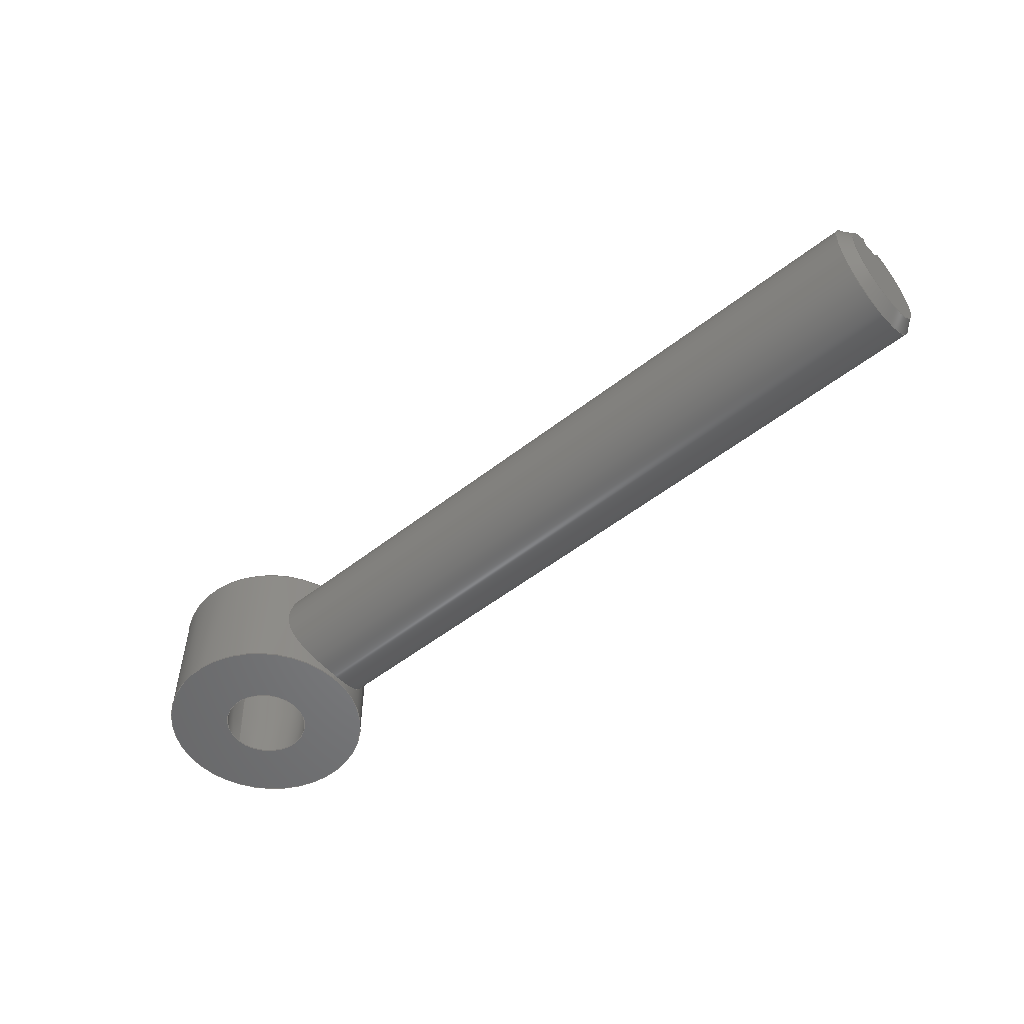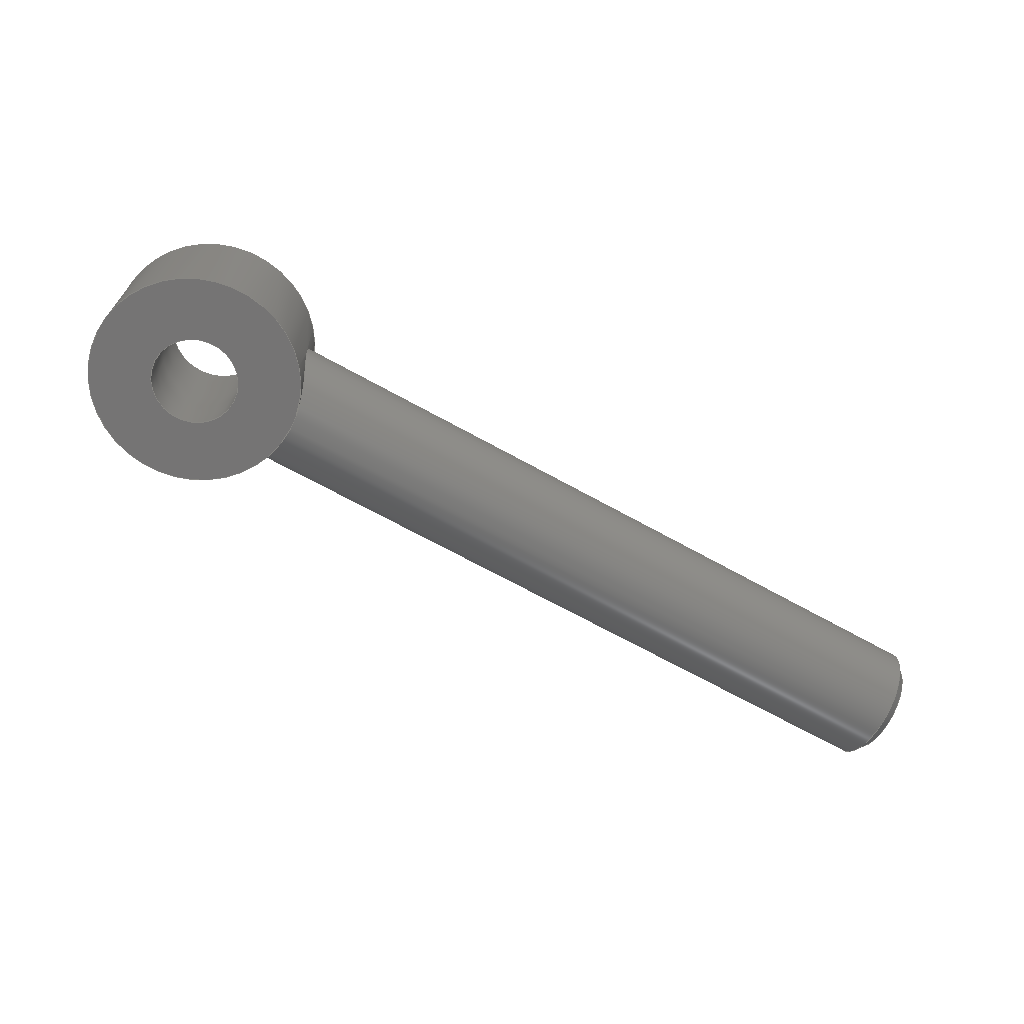
<metadata>
{"format":"step","ext":"stp","renderer":"f3d","projection":"perspective","resolution":1024,"background":"white","views":[{"elev":-52.3,"azim":40.3,"up":"+Y"},{"elev":-67.0,"azim":-29.3,"up":"+Y"}]}
</metadata>
<code>
ISO-10303-21;
DATA;
#1=MECHANICAL_DESIGN_GEOMETRIC_PRESENTATION_REPRESENTATION('',(#7),#345);
#2=DIMENSIONAL_EXPONENTS(0,0,0,0,0,0,0);
#3=(
CONVERSION_BASED_UNIT('degree',#4)
NAMED_UNIT(#2)
PLANE_ANGLE_UNIT()
);
#4=PLANE_ANGLE_MEASURE_WITH_UNIT(PLANE_ANGLE_MEASURE(0.01745),#349);
#5=SHAPE_REPRESENTATION_RELATIONSHIP('SRR','None',#352,#6);
#6=ADVANCED_BREP_SHAPE_REPRESENTATION('',(#8),#344);
#7=STYLED_ITEM('',(#361),#8);
#8=MANIFOLD_SOLID_BREP('Body1',#181);
#9=(
BOUNDED_CURVE()
B_SPLINE_CURVE(2,(#324,#325,#326),.UNSPECIFIED.,.F.,.F.)
B_SPLINE_CURVE_WITH_KNOTS((3,3),(-6.232,-5.654),
 .UNSPECIFIED.)
CURVE()
GEOMETRIC_REPRESENTATION_ITEM()
RATIONAL_B_SPLINE_CURVE((1.088,1.143,1.186))
REPRESENTATION_ITEM('')
);
#10=(
BOUNDED_CURVE()
B_SPLINE_CURVE(2,(#337,#338,#339),.UNSPECIFIED.,.F.,.F.)
B_SPLINE_CURVE_WITH_KNOTS((3,3),(-1.011,-0.4328),
 .UNSPECIFIED.)
CURVE()
GEOMETRIC_REPRESENTATION_ITEM()
RATIONAL_B_SPLINE_CURVE((1.186,1.143,1.088))
REPRESENTATION_ITEM('')
);
#11=LINE('',#310,#21);
#12=LINE('',#313,#22);
#13=LINE('',#316,#23);
#14=LINE('',#318,#24);
#15=LINE('',#319,#25);
#16=LINE('',#323,#26);
#17=LINE('',#327,#27);
#18=LINE('',#330,#28);
#19=LINE('',#332,#29);
#20=LINE('',#335,#30);
#21=VECTOR('',#227,4.35);
#22=VECTOR('',#230,4.35);
#23=VECTOR('',#233,0.2806);
#24=VECTOR('',#234,0.35);
#25=VECTOR('',#235,0.2806);
#26=VECTOR('',#238,0.126);
#27=VECTOR('',#239,4.5);
#28=VECTOR('',#242,0.35);
#29=VECTOR('',#243,1);
#30=VECTOR('',#248,4.5);
#31=B_SPLINE_CURVE_WITH_KNOTS('',3,(#271,#272,#273,#274,#275,#276,#277,
#278,#279,#280,#281,#282,#283,#284,#285,#286,#287,#288,#289,#290,#291,#292,
#293,#294,#295,#296,#297,#298,#299,#300,#301,#302,#303,#304),
 .UNSPECIFIED.,.T.,.F.,(4,2,2,2,2,2,2,2,2,2,2,2,2,2,2,2,4),(-4.957,
-4.646,-4.336,-4.027,-3.718,
-3.409,-3.1,-2.789,-2.478,
-2.168,-1.857,-1.548,-1.239,
-0.9302,-0.6212,-0.3106,0),
 .UNSPECIFIED.);
#32=CYLINDRICAL_SURFACE('',#190,1.4);
#33=CYLINDRICAL_SURFACE('',#192,0.8);
#34=TOROIDAL_SURFACE('',#188,1.4,0.5);
#35=PLANE('',#186);
#36=PLANE('',#195);
#37=PLANE('',#196);
#38=PLANE('',#197);
#39=PLANE('',#199);
#40=PLANE('',#200);
#41=PLANE('',#202);
#42=FACE_BOUND('',#62,.T.);
#43=FACE_BOUND('',#64,.T.);
#44=FACE_BOUND('',#66,.T.);
#45=FACE_BOUND('',#68,.T.);
#46=FACE_BOUND('',#69,.T.);
#47=FACE_BOUND('',#71,.T.);
#48=FACE_BOUND('',#79,.T.);
#49=FACE_OUTER_BOUND('',#61,.T.);
#50=FACE_OUTER_BOUND('',#63,.T.);
#51=FACE_OUTER_BOUND('',#65,.T.);
#52=FACE_OUTER_BOUND('',#67,.T.);
#53=FACE_OUTER_BOUND('',#70,.T.);
#54=FACE_OUTER_BOUND('',#72,.T.);
#55=FACE_OUTER_BOUND('',#73,.T.);
#56=FACE_OUTER_BOUND('',#74,.T.);
#57=FACE_OUTER_BOUND('',#75,.T.);
#58=FACE_OUTER_BOUND('',#76,.T.);
#59=FACE_OUTER_BOUND('',#77,.T.);
#60=FACE_OUTER_BOUND('',#78,.T.);
#61=EDGE_LOOP('',(#125));
#62=EDGE_LOOP('',(#126));
#63=EDGE_LOOP('',(#127));
#64=EDGE_LOOP('',(#128));
#65=EDGE_LOOP('',(#129));
#66=EDGE_LOOP('',(#130));
#67=EDGE_LOOP('',(#131));
#68=EDGE_LOOP('',(#132));
#69=EDGE_LOOP('',(#133));
#70=EDGE_LOOP('',(#134,#135,#136,#137));
#71=EDGE_LOOP('',(#138));
#72=EDGE_LOOP('',(#139,#140,#141,#142));
#73=EDGE_LOOP('',(#143,#144,#145,#146,#147));
#74=EDGE_LOOP('',(#148,#149,#150,#151));
#75=EDGE_LOOP('',(#152,#153,#154,#155));
#76=EDGE_LOOP('',(#156,#157,#158,#159,#160));
#77=EDGE_LOOP('',(#161,#162,#163,#164));
#78=EDGE_LOOP('',(#165));
#79=EDGE_LOOP('',(#166));
#80=CIRCLE('',#184,0.5778);
#81=CIRCLE('',#185,0.69);
#82=CIRCLE('',#187,0.9);
#83=CIRCLE('',#189,1.4);
#84=CIRCLE('',#191,1.4);
#85=CIRCLE('',#193,0.8);
#86=CIRCLE('',#194,0.8);
#87=CIRCLE('',#198,0.65);
#88=VERTEX_POINT('',#257);
#89=VERTEX_POINT('',#259);
#90=VERTEX_POINT('',#262);
#91=VERTEX_POINT('',#265);
#92=VERTEX_POINT('',#268);
#93=VERTEX_POINT('',#270);
#94=VERTEX_POINT('',#306);
#95=VERTEX_POINT('',#307);
#96=VERTEX_POINT('',#309);
#97=VERTEX_POINT('',#311);
#98=VERTEX_POINT('',#315);
#99=VERTEX_POINT('',#317);
#100=VERTEX_POINT('',#321);
#101=VERTEX_POINT('',#322);
#102=VERTEX_POINT('',#329);
#103=VERTEX_POINT('',#331);
#104=EDGE_CURVE('',#88,#88,#80,.T.);
#105=EDGE_CURVE('',#89,#89,#81,.T.);
#106=EDGE_CURVE('',#90,#90,#82,.T.);
#107=EDGE_CURVE('',#91,#91,#83,.T.);
#108=EDGE_CURVE('',#92,#92,#84,.T.);
#109=EDGE_CURVE('',#93,#93,#31,.T.);
#110=EDGE_CURVE('',#94,#95,#85,.T.);
#111=EDGE_CURVE('',#96,#95,#11,.T.);
#112=EDGE_CURVE('',#96,#97,#86,.T.);
#113=EDGE_CURVE('',#94,#97,#12,.T.);
#114=EDGE_CURVE('',#98,#96,#13,.T.);
#115=EDGE_CURVE('',#99,#98,#14,.T.);
#116=EDGE_CURVE('',#97,#99,#15,.T.);
#117=EDGE_CURVE('',#100,#101,#16,.T.);
#118=EDGE_CURVE('',#101,#94,#9,.T.);
#119=EDGE_CURVE('',#99,#100,#17,.T.);
#120=EDGE_CURVE('',#102,#100,#18,.T.);
#121=EDGE_CURVE('',#103,#102,#19,.T.);
#122=EDGE_CURVE('',#101,#103,#87,.T.);
#123=EDGE_CURVE('',#98,#102,#20,.T.);
#124=EDGE_CURVE('',#95,#103,#10,.T.);
#125=ORIENTED_EDGE('',*,*,#104,.T.);
#126=ORIENTED_EDGE('',*,*,#105,.T.);
#127=ORIENTED_EDGE('',*,*,#106,.F.);
#128=ORIENTED_EDGE('',*,*,#105,.F.);
#129=ORIENTED_EDGE('',*,*,#106,.T.);
#130=ORIENTED_EDGE('',*,*,#107,.F.);
#131=ORIENTED_EDGE('',*,*,#107,.T.);
#132=ORIENTED_EDGE('',*,*,#108,.T.);
#133=ORIENTED_EDGE('',*,*,#109,.T.);
#134=ORIENTED_EDGE('',*,*,#110,.T.);
#135=ORIENTED_EDGE('',*,*,#111,.F.);
#136=ORIENTED_EDGE('',*,*,#112,.T.);
#137=ORIENTED_EDGE('',*,*,#113,.F.);
#138=ORIENTED_EDGE('',*,*,#109,.F.);
#139=ORIENTED_EDGE('',*,*,#112,.F.);
#140=ORIENTED_EDGE('',*,*,#114,.F.);
#141=ORIENTED_EDGE('',*,*,#115,.F.);
#142=ORIENTED_EDGE('',*,*,#116,.F.);
#143=ORIENTED_EDGE('',*,*,#117,.T.);
#144=ORIENTED_EDGE('',*,*,#118,.T.);
#145=ORIENTED_EDGE('',*,*,#113,.T.);
#146=ORIENTED_EDGE('',*,*,#116,.T.);
#147=ORIENTED_EDGE('',*,*,#119,.T.);
#148=ORIENTED_EDGE('',*,*,#120,.F.);
#149=ORIENTED_EDGE('',*,*,#121,.F.);
#150=ORIENTED_EDGE('',*,*,#122,.F.);
#151=ORIENTED_EDGE('',*,*,#117,.F.);
#152=ORIENTED_EDGE('',*,*,#120,.T.);
#153=ORIENTED_EDGE('',*,*,#119,.F.);
#154=ORIENTED_EDGE('',*,*,#115,.T.);
#155=ORIENTED_EDGE('',*,*,#123,.T.);
#156=ORIENTED_EDGE('',*,*,#121,.T.);
#157=ORIENTED_EDGE('',*,*,#123,.F.);
#158=ORIENTED_EDGE('',*,*,#114,.T.);
#159=ORIENTED_EDGE('',*,*,#111,.T.);
#160=ORIENTED_EDGE('',*,*,#124,.T.);
#161=ORIENTED_EDGE('',*,*,#110,.F.);
#162=ORIENTED_EDGE('',*,*,#118,.F.);
#163=ORIENTED_EDGE('',*,*,#122,.T.);
#164=ORIENTED_EDGE('',*,*,#124,.F.);
#165=ORIENTED_EDGE('',*,*,#108,.F.);
#166=ORIENTED_EDGE('',*,*,#104,.F.);
#167=CONICAL_SURFACE('',#183,0.6339,0.04983);
#168=CONICAL_SURFACE('',#201,0.725,0.7854);
#169=ADVANCED_FACE('',(#49,#42),#167,.F.);
#170=ADVANCED_FACE('',(#50,#43),#35,.T.);
#171=ADVANCED_FACE('',(#51,#44),#34,.F.);
#172=ADVANCED_FACE('',(#52,#45,#46),#32,.T.);
#173=ADVANCED_FACE('',(#53,#47),#33,.T.);
#174=ADVANCED_FACE('',(#54),#36,.T.);
#175=ADVANCED_FACE('',(#55),#37,.F.);
#176=ADVANCED_FACE('',(#56),#38,.T.);
#177=ADVANCED_FACE('',(#57),#39,.F.);
#178=ADVANCED_FACE('',(#58),#40,.F.);
#179=ADVANCED_FACE('',(#59),#168,.T.);
#180=ADVANCED_FACE('',(#60,#48),#41,.F.);
#181=CLOSED_SHELL('',(#169,#170,#171,#172,#173,#174,#175,#176,#177,#178,
#179,#180));
#182=AXIS2_PLACEMENT_3D('placement',#255,#203,#204);
#183=AXIS2_PLACEMENT_3D('',#256,#205,#206);
#184=AXIS2_PLACEMENT_3D('',#258,#207,#208);
#185=AXIS2_PLACEMENT_3D('',#260,#209,#210);
#186=AXIS2_PLACEMENT_3D('',#261,#211,#212);
#187=AXIS2_PLACEMENT_3D('',#263,#213,#214);
#188=AXIS2_PLACEMENT_3D('',#264,#215,#216);
#189=AXIS2_PLACEMENT_3D('',#266,#217,#218);
#190=AXIS2_PLACEMENT_3D('',#267,#219,#220);
#191=AXIS2_PLACEMENT_3D('',#269,#221,#222);
#192=AXIS2_PLACEMENT_3D('',#305,#223,#224);
#193=AXIS2_PLACEMENT_3D('',#308,#225,#226);
#194=AXIS2_PLACEMENT_3D('',#312,#228,#229);
#195=AXIS2_PLACEMENT_3D('',#314,#231,#232);
#196=AXIS2_PLACEMENT_3D('',#320,#236,#237);
#197=AXIS2_PLACEMENT_3D('',#328,#240,#241);
#198=AXIS2_PLACEMENT_3D('',#333,#244,#245);
#199=AXIS2_PLACEMENT_3D('',#334,#246,#247);
#200=AXIS2_PLACEMENT_3D('',#336,#249,#250);
#201=AXIS2_PLACEMENT_3D('',#340,#251,#252);
#202=AXIS2_PLACEMENT_3D('',#341,#253,#254);
#203=DIRECTION('axis',(0,0,1));
#204=DIRECTION('refdir',(1,0,0));
#205=DIRECTION('center_axis',(0,1,0));
#206=DIRECTION('ref_axis',(1,0,0));
#207=DIRECTION('center_axis',(0,-1,0));
#208=DIRECTION('ref_axis',(1,0,0));
#209=DIRECTION('center_axis',(0,1,0));
#210=DIRECTION('ref_axis',(1,0,0));
#211=DIRECTION('center_axis',(0,1,0));
#212=DIRECTION('ref_axis',(1,0,0));
#213=DIRECTION('center_axis',(0,-1,0));
#214=DIRECTION('ref_axis',(1,0,0));
#215=DIRECTION('center_axis',(0,1,0));
#216=DIRECTION('ref_axis',(1,0,0));
#217=DIRECTION('center_axis',(0,-1,0));
#218=DIRECTION('ref_axis',(1,0,0));
#219=DIRECTION('center_axis',(0,1,0));
#220=DIRECTION('ref_axis',(1,0,0));
#221=DIRECTION('center_axis',(0,1,0));
#222=DIRECTION('ref_axis',(1,0,0));
#223=DIRECTION('center_axis',(1,0,0));
#224=DIRECTION('ref_axis',(0,0,-1));
#225=DIRECTION('center_axis',(-1,0,0));
#226=DIRECTION('ref_axis',(0,0.9967,-0.08082));
#227=DIRECTION('',(1,4.386e-09,-1.165e-08));
#228=DIRECTION('center_axis',(-1,0,0));
#229=DIRECTION('ref_axis',(0,0.9358,0.3524));
#230=DIRECTION('',(-1,4.327e-09,5.337e-08));
#231=DIRECTION('center_axis',(1,0,0));
#232=DIRECTION('ref_axis',(0,0.9903,0.1392));
#233=DIRECTION('',(0,0.9903,0.1392));
#234=DIRECTION('',(0,-0.1392,0.9903));
#235=DIRECTION('',(0,-0.9903,-0.1392));
#236=DIRECTION('center_axis',(0,0.1392,-0.9903));
#237=DIRECTION('ref_axis',(0,0.9903,0.1392));
#238=DIRECTION('',(2.752e-12,0.9903,0.1392));
#239=DIRECTION('',(1,0,0));
#240=DIRECTION('center_axis',(1,0,0));
#241=DIRECTION('ref_axis',(0,0,-1));
#242=DIRECTION('',(0,0.1392,-0.9903));
#243=DIRECTION('',(0,-0.9903,-0.1392));
#244=DIRECTION('center_axis',(-1,0,0));
#245=DIRECTION('ref_axis',(0,0,1));
#246=DIRECTION('center_axis',(0,-0.9903,-0.1392));
#247=DIRECTION('ref_axis',(0,0.1392,-0.9903));
#248=DIRECTION('',(1,0,0));
#249=DIRECTION('center_axis',(0,-0.1392,0.9903));
#250=DIRECTION('ref_axis',(0,-0.9903,-0.1392));
#251=DIRECTION('center_axis',(-1,0,0));
#252=DIRECTION('ref_axis',(0,0,-1));
#253=DIRECTION('center_axis',(0,1,0));
#254=DIRECTION('ref_axis',(1,0,0));
#255=CARTESIAN_POINT('',(0,0,0));
#256=CARTESIAN_POINT('Origin',(0,0.25,0));
#257=CARTESIAN_POINT('',(-0.5778,-0.875,0));
#258=CARTESIAN_POINT('Origin',(0,-0.875,0));
#259=CARTESIAN_POINT('',(-0.69,1.375,0));
#260=CARTESIAN_POINT('Origin',(0,1.375,0));
#261=CARTESIAN_POINT('Origin',(0,1.375,0));
#262=CARTESIAN_POINT('',(0.9,1.375,0));
#263=CARTESIAN_POINT('Origin',(0,1.375,0));
#264=CARTESIAN_POINT('Origin',(0,1.375,0));
#265=CARTESIAN_POINT('',(1.4,0.875,0));
#266=CARTESIAN_POINT('Origin',(0,0.875,0));
#267=CARTESIAN_POINT('Origin',(0,-0.9875,0));
#268=CARTESIAN_POINT('',(-1.4,-0.875,0));
#269=CARTESIAN_POINT('Origin',(0,-0.875,0));
#270=CARTESIAN_POINT('',(1.149,1.782e-10,-0.8));
#271=CARTESIAN_POINT('Ctrl Pts',(1.149,-1.804e-16,
-0.8));
#272=CARTESIAN_POINT('Ctrl Pts',(1.149,-0.1035,-0.8));
#273=CARTESIAN_POINT('Ctrl Pts',(1.164,-0.2116,-0.7788));
#274=CARTESIAN_POINT('Ctrl Pts',(1.215,-0.4075,-0.6966));
#275=CARTESIAN_POINT('Ctrl Pts',(1.25,-0.4958,-0.6356));
#276=CARTESIAN_POINT('Ctrl Pts',(1.311,-0.6352,-0.4962));
#277=CARTESIAN_POINT('Ctrl Pts',(1.343,-0.6965,-0.4078));
#278=CARTESIAN_POINT('Ctrl Pts',(1.388,-0.7789,-0.2113));
#279=CARTESIAN_POINT('Ctrl Pts',(1.4,-0.8,-0.103));
#280=CARTESIAN_POINT('Ctrl Pts',(1.4,-0.8,0.103));
#281=CARTESIAN_POINT('Ctrl Pts',(1.388,-0.7789,0.2113));
#282=CARTESIAN_POINT('Ctrl Pts',(1.343,-0.6965,0.4078));
#283=CARTESIAN_POINT('Ctrl Pts',(1.311,-0.6352,0.4962));
#284=CARTESIAN_POINT('Ctrl Pts',(1.25,-0.4958,0.6356));
#285=CARTESIAN_POINT('Ctrl Pts',(1.215,-0.4075,0.6966));
#286=CARTESIAN_POINT('Ctrl Pts',(1.164,-0.2116,0.7788));
#287=CARTESIAN_POINT('Ctrl Pts',(1.149,-0.1035,0.8));
#288=CARTESIAN_POINT('Ctrl Pts',(1.149,0.1035,0.8));
#289=CARTESIAN_POINT('Ctrl Pts',(1.164,0.2116,0.7788));
#290=CARTESIAN_POINT('Ctrl Pts',(1.215,0.4075,0.6966));
#291=CARTESIAN_POINT('Ctrl Pts',(1.25,0.4958,0.6356));
#292=CARTESIAN_POINT('Ctrl Pts',(1.311,0.6352,0.4962));
#293=CARTESIAN_POINT('Ctrl Pts',(1.343,0.6965,0.4078));
#294=CARTESIAN_POINT('Ctrl Pts',(1.388,0.7789,0.2113));
#295=CARTESIAN_POINT('Ctrl Pts',(1.4,0.8,0.103));
#296=CARTESIAN_POINT('Ctrl Pts',(1.4,0.8,-0.103));
#297=CARTESIAN_POINT('Ctrl Pts',(1.388,0.7789,-0.2113));
#298=CARTESIAN_POINT('Ctrl Pts',(1.343,0.6965,-0.4078));
#299=CARTESIAN_POINT('Ctrl Pts',(1.311,0.6352,-0.4962));
#300=CARTESIAN_POINT('Ctrl Pts',(1.25,0.4958,-0.6356));
#301=CARTESIAN_POINT('Ctrl Pts',(1.215,0.4075,-0.6966));
#302=CARTESIAN_POINT('Ctrl Pts',(1.164,0.2116,-0.7788));
#303=CARTESIAN_POINT('Ctrl Pts',(1.149,0.1035,-0.8));
#304=CARTESIAN_POINT('Ctrl Pts',(1.149,2.776e-17,
-0.8));
#305=CARTESIAN_POINT('Origin',(11,0,0));
#306=CARTESIAN_POINT('',(10.85,0.7974,-0.06466));
#307=CARTESIAN_POINT('',(10.85,0.7487,0.2819));
#308=CARTESIAN_POINT('Origin',(10.85,0,0));
#309=CARTESIAN_POINT('',(6.5,0.7487,0.2819));
#310=CARTESIAN_POINT('',(6.5,0.7487,0.2819));
#311=CARTESIAN_POINT('',(6.5,0.7974,-0.06465));
#312=CARTESIAN_POINT('Origin',(6.5,0,0));
#313=CARTESIAN_POINT('',(10.85,0.7974,-0.06466));
#314=CARTESIAN_POINT('Origin',(6.5,0,0));
#315=CARTESIAN_POINT('',(6.5,0.4708,0.2429));
#316=CARTESIAN_POINT('',(6.5,0.4708,0.2429));
#317=CARTESIAN_POINT('',(6.5,0.5195,-0.1037));
#318=CARTESIAN_POINT('',(6.5,0.5195,-0.1037));
#319=CARTESIAN_POINT('',(6.5,0.7974,-0.06465));
#320=CARTESIAN_POINT('Origin',(11,0.5195,-0.1037));
#321=CARTESIAN_POINT('',(11,0.5195,-0.1037));
#322=CARTESIAN_POINT('',(11,0.6443,-0.08618));
#323=CARTESIAN_POINT('',(11,0.5195,-0.1037));
#324=CARTESIAN_POINT('Ctrl Pts',(11,0.6443,-0.08618));
#325=CARTESIAN_POINT('Ctrl Pts',(10.93,0.7129,-0.07653));
#326=CARTESIAN_POINT('Ctrl Pts',(10.85,0.7974,-0.06465));
#327=CARTESIAN_POINT('',(6.5,0.5195,-0.1037));
#328=CARTESIAN_POINT('Origin',(11,0,0));
#329=CARTESIAN_POINT('',(11,0.4708,0.2429));
#330=CARTESIAN_POINT('',(11,0.4708,0.2429));
#331=CARTESIAN_POINT('',(11,0.5955,0.2604));
#332=CARTESIAN_POINT('',(11,0.5203,0.2498));
#333=CARTESIAN_POINT('Origin',(11,0,0));
#334=CARTESIAN_POINT('Origin',(11,0.4708,0.2429));
#335=CARTESIAN_POINT('',(6.5,0.4708,0.2429));
#336=CARTESIAN_POINT('Origin',(11,1.065,0.3264));
#337=CARTESIAN_POINT('Ctrl Pts',(10.85,0.7487,0.2819));
#338=CARTESIAN_POINT('Ctrl Pts',(10.93,0.6642,0.2701));
#339=CARTESIAN_POINT('Ctrl Pts',(11,0.5955,0.2604));
#340=CARTESIAN_POINT('Origin',(10.92,0,0));
#341=CARTESIAN_POINT('Origin',(0,-0.875,0));
#342=UNCERTAINTY_MEASURE_WITH_UNIT(LENGTH_MEASURE(0.001),#346,
'DISTANCE_ACCURACY_VALUE',
'Maximum model space distance between geometric entities at asserted c
onnectivities');
#343=UNCERTAINTY_MEASURE_WITH_UNIT(LENGTH_MEASURE(1e-06),#347,
'DISTANCE_ACCURACY_VALUE',
'Maximum model space distance between geometric entities at asserted c
onnectivities');
#344=(
GEOMETRIC_REPRESENTATION_CONTEXT(3)
GLOBAL_UNCERTAINTY_ASSIGNED_CONTEXT((#342))
GLOBAL_UNIT_ASSIGNED_CONTEXT((#346,#349,#348))
REPRESENTATION_CONTEXT('','3D')
);
#345=(
GEOMETRIC_REPRESENTATION_CONTEXT(3)
GLOBAL_UNCERTAINTY_ASSIGNED_CONTEXT((#343))
GLOBAL_UNIT_ASSIGNED_CONTEXT((#347,#3,#348))
REPRESENTATION_CONTEXT('','3D')
);
#346=(
LENGTH_UNIT()
NAMED_UNIT(*)
SI_UNIT(.CENTI.,.METRE.)
);
#347=(
LENGTH_UNIT()
NAMED_UNIT(*)
SI_UNIT(.MILLI.,.METRE.)
);
#348=(
NAMED_UNIT(*)
SI_UNIT($,.STERADIAN.)
SOLID_ANGLE_UNIT()
);
#349=(
NAMED_UNIT(*)
PLANE_ANGLE_UNIT()
SI_UNIT($,.RADIAN.)
);
#350=SHAPE_DEFINITION_REPRESENTATION(#351,#352);
#351=PRODUCT_DEFINITION_SHAPE('',$,#354);
#352=SHAPE_REPRESENTATION('',(#182),#344);
#353=PRODUCT_DEFINITION_CONTEXT('part definition',#358,'design');
#354=PRODUCT_DEFINITION('BOCC_CONICA_BRACC_SOSP__2',
'BOCC_CONICA_BRACC_SOSP__2',#355,#353);
#355=PRODUCT_DEFINITION_FORMATION('',$,#360);
#356=PRODUCT_RELATED_PRODUCT_CATEGORY('BOCC_CONICA_BRACC_SOSP__2',
'BOCC_CONICA_BRACC_SOSP__2',(#360));
#357=APPLICATION_PROTOCOL_DEFINITION('international standard',
'automotive_design',2009,#358);
#358=APPLICATION_CONTEXT(
'Core Data for Automotive Mechanical Design Process');
#359=PRODUCT_CONTEXT('part definition',#358,'mechanical');
#360=PRODUCT('BOCC_CONICA_BRACC_SOSP__2','BOCC_CONICA_BRACC_SOSP__2',$,
(#359));
#361=PRESENTATION_STYLE_ASSIGNMENT((#362));
#362=SURFACE_STYLE_USAGE(.BOTH.,#363);
#363=SURFACE_SIDE_STYLE('',(#364));
#364=SURFACE_STYLE_FILL_AREA(#365);
#365=FILL_AREA_STYLE('Steel - Satin',(#366));
#366=FILL_AREA_STYLE_COLOUR('Steel - Satin',#367);
#367=COLOUR_RGB('Steel - Satin',0.6275,0.6275,0.6275);
ENDSEC;
END-ISO-10303-21;

</code>
